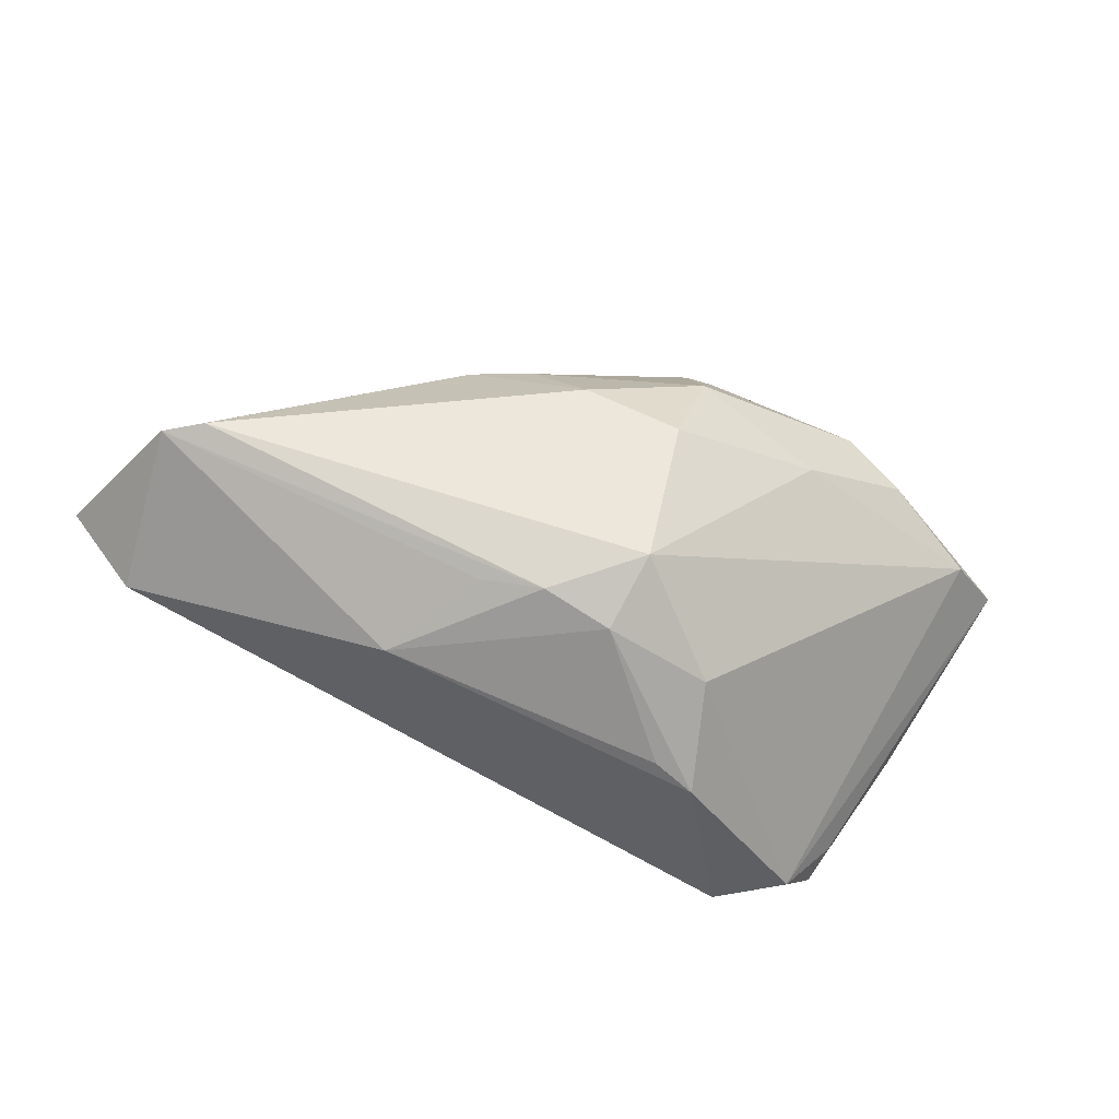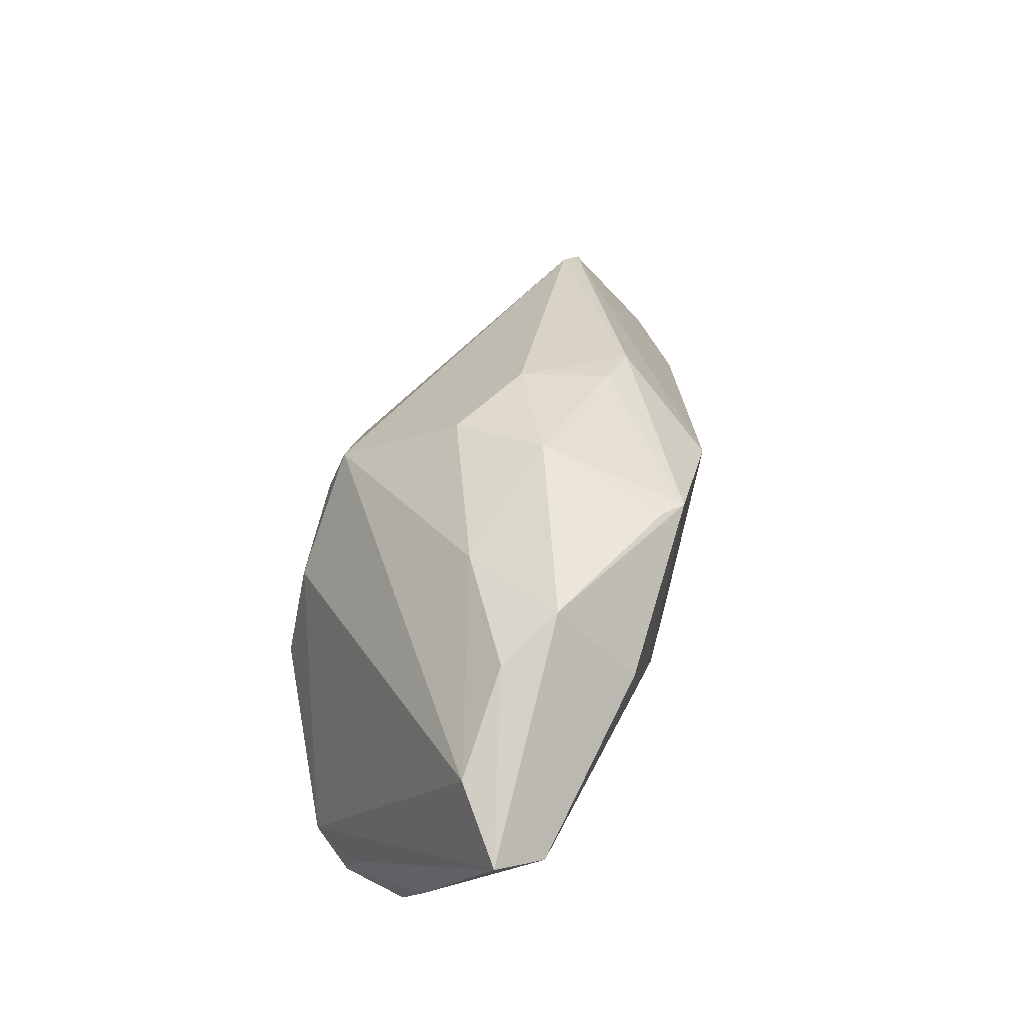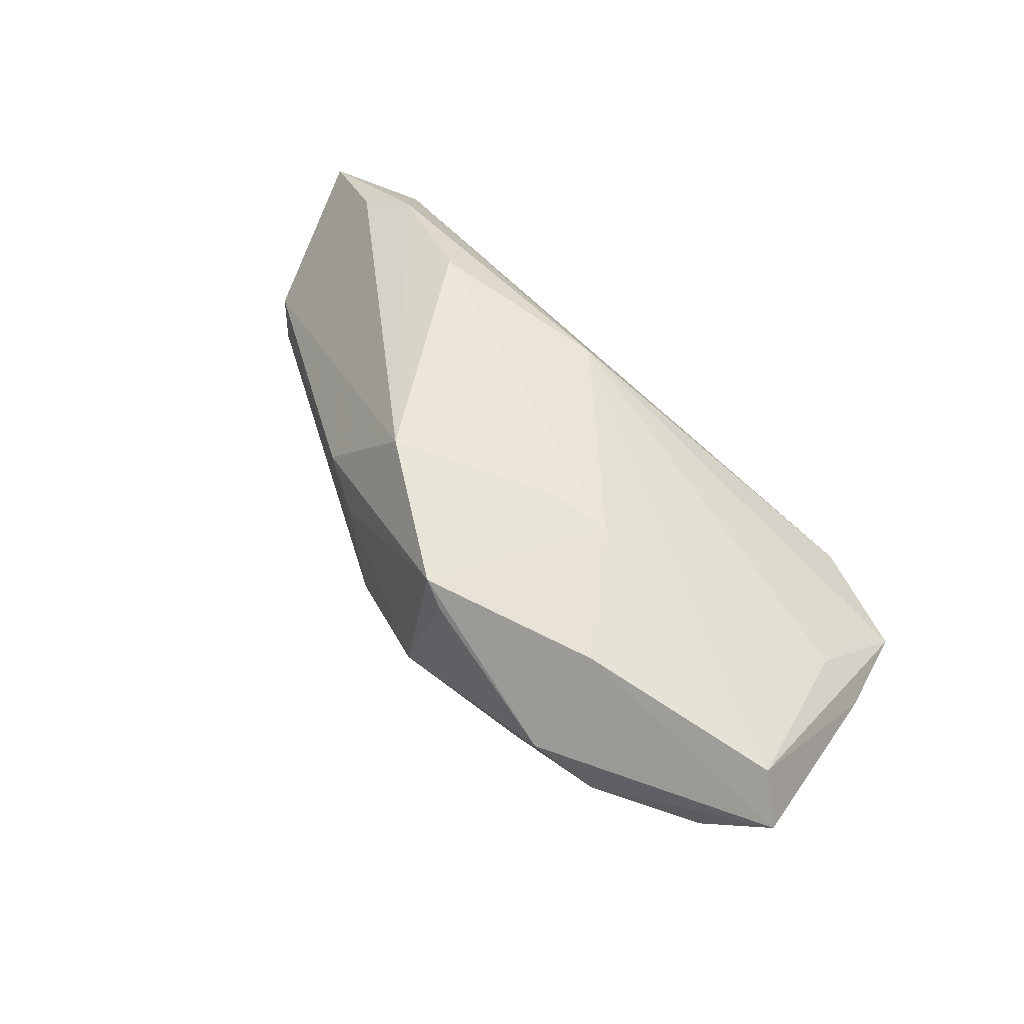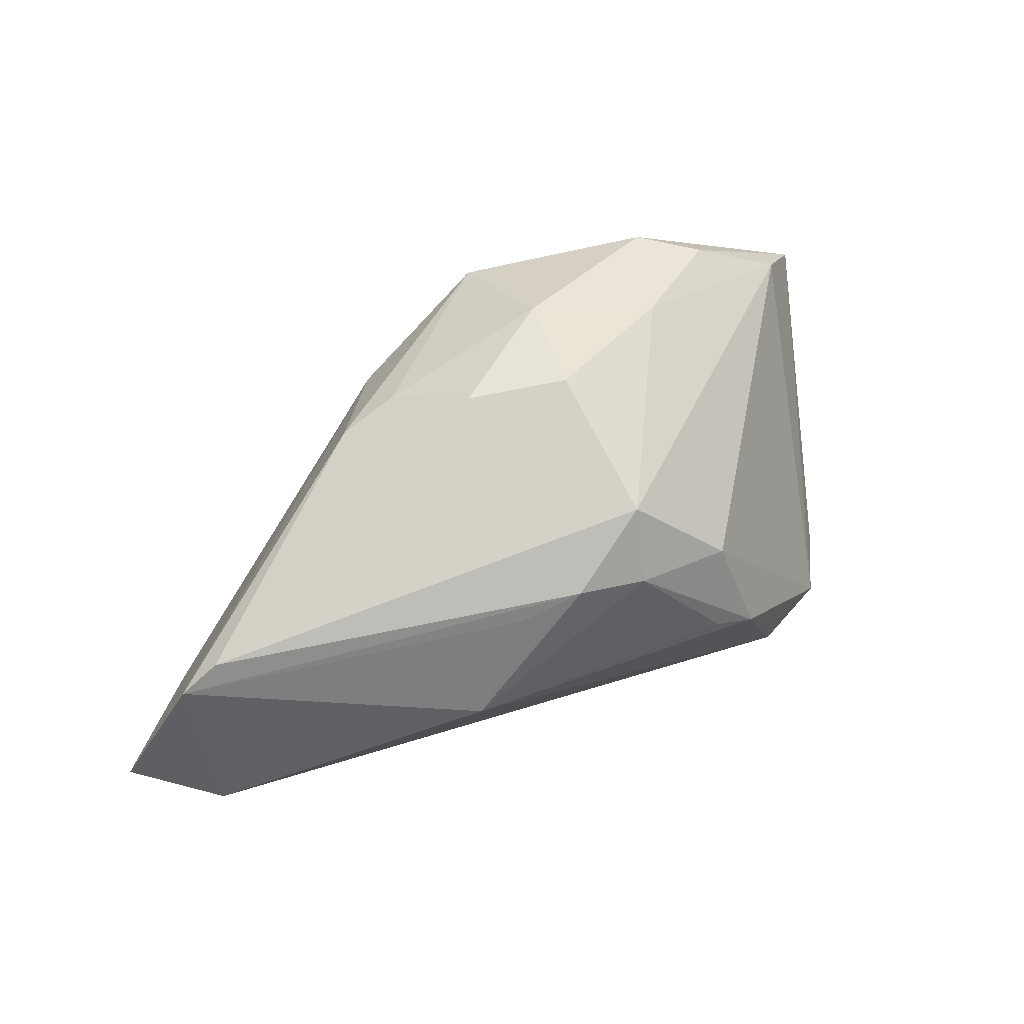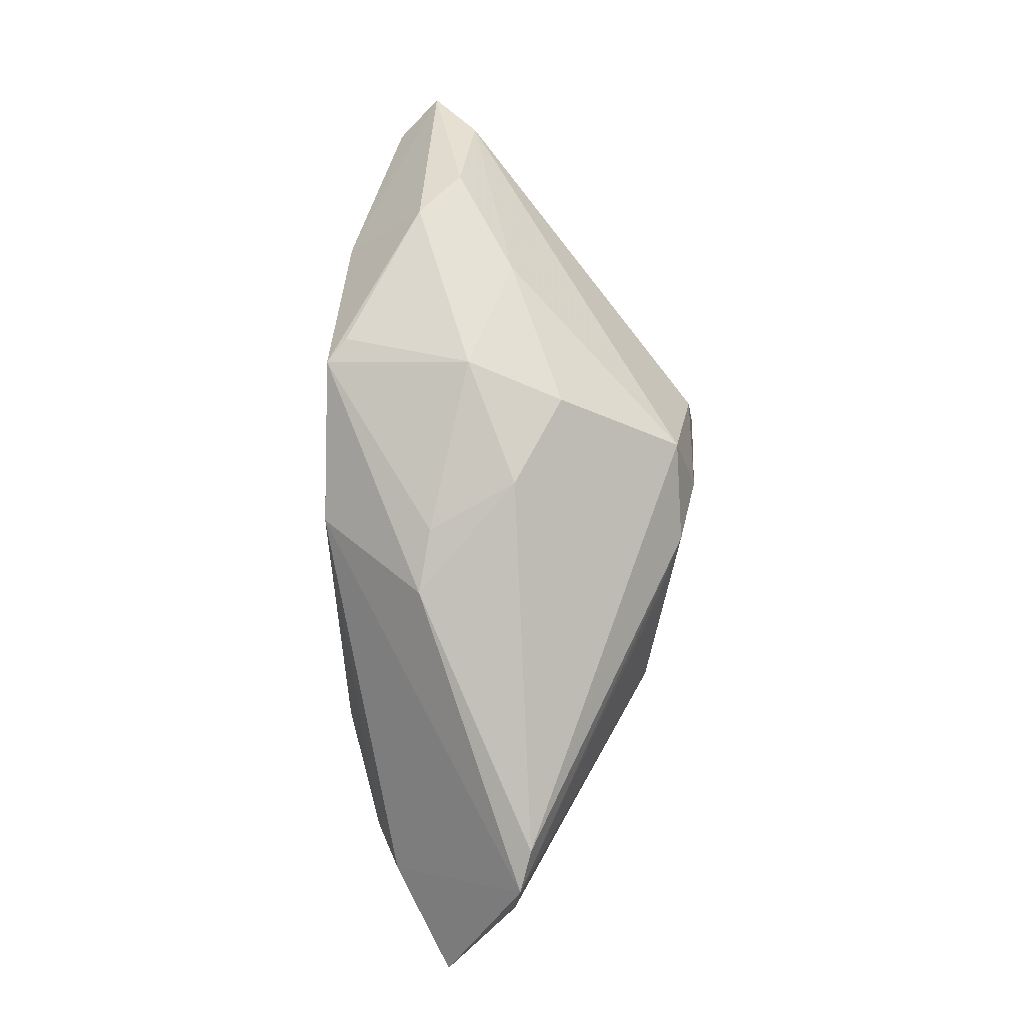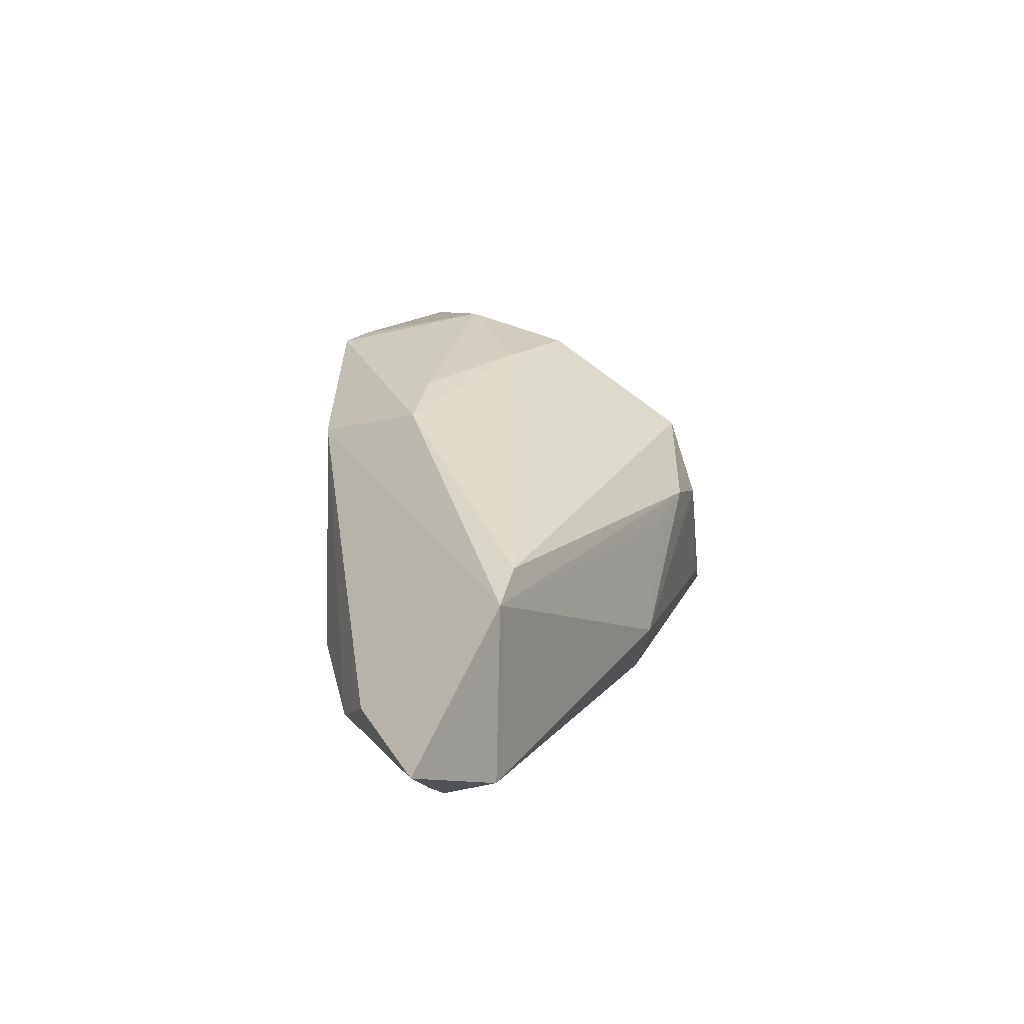
<metadata>
{"format":"obj","ext":"obj","renderer":"f3d","projection":"perspective","resolution":1024,"background":"white","views":[{"elev":-70.4,"azim":153.4,"up":"+Z"},{"elev":56.0,"azim":-72.5,"up":"+Y"},{"elev":62.5,"azim":-137.0,"up":"+Z"},{"elev":37.0,"azim":149.1,"up":"+Y"},{"elev":62.5,"azim":95.1,"up":"+Y"},{"elev":5.9,"azim":97.7,"up":"+Y"}]}
</metadata>
<code>
v -0.03494 -0.02381 -0.0004241
v -0.005409 0.01154 -0.02048
v 0.04922 -0.004783 -0.005405
v 0.04508 -0.00136 -0.006333
v -0.04783 -0.01858 0.0007315
v -0.01009 0.02321 0.02137
v -0.02237 0.02325 0.001969
v 0.03739 -0.01945 0.01415
v -0.04535 -0.007359 0.009733
v -0.04118 -0.02077 -0.01343
v -0.03525 0.0241 0.009848
v 0.02419 -0.01399 0.01918
v -0.0177 0.001335 -0.0222
v -0.01786 0.002929 0.02344
v 0.01587 -0.01258 -0.01912
v 0.00678 0.02065 -0.0009291
v 0.05473 -0.02236 0.003246
v 0.04594 -0.02606 0.001249
v 0.04545 -0.02487 -0.004433
v -0.004883 0.002619 -0.02337
v -0.004294 0.0223 -0.005639
v -0.04764 -0.01804 -0.000628
v -0.0278 0.01654 0.02344
v 0.002364 -0.0169 0.01765
v 0.003493 0.00323 -0.02206
v -0.009824 0.003753 0.02312
v -0.05473 0.01515 0.01523
v 0.04103 -0.02422 0.007213
v 0.04367 -0.01745 0.01089
v 0.01224 0.01723 0.008801
v -0.04516 -0.01429 0.004777
v -0.01705 -0.009607 -0.02337
v -0.02797 0.02606 0.01416
v -0.007176 0.02216 0.02344
v -0.04574 -0.01704 -0.006746
v -0.006529 0.02582 0.005875
v 0.01897 0.01358 0.009527
v -0.02234 -0.01103 -0.02344
v -0.03373 -0.02606 -0.01403
v -0.04519 -0.02142 -0.007923
v 0.008967 0.01113 0.02246
v 0.0103 0.0002157 -0.01984
v -0.05079 -0.00741 0.004982
v -0.05055 0.01189 0.01974
v 0.04626 -0.02542 0.002866
v -0.04732 0.01859 0.00919
f 3 17 19
f 39 19 18
f 18 19 17
f 15 19 39
f 39 38 15
f 3 19 15
f 4 37 3
f 16 37 4
f 44 23 27
f 39 18 1
f 41 37 34
f 3 37 41
f 2 13 46
f 46 7 2
f 20 13 2
f 38 13 20
f 34 37 30
f 30 37 16
f 34 30 36
f 36 30 16
f 9 44 5
f 27 35 43
f 43 44 27
f 5 44 43
f 10 38 39
f 10 13 38
f 10 35 27
f 27 46 10
f 10 46 13
f 29 17 3
f 3 41 29
f 34 23 14
f 23 44 14
f 5 1 24
f 12 14 24
f 44 9 24
f 24 14 44
f 32 15 38
f 38 20 32
f 32 20 15
f 2 4 25
f 25 20 2
f 15 20 25
f 25 4 3
f 34 36 6
f 21 36 16
f 21 4 2
f 16 4 21
f 2 7 21
f 7 36 21
f 33 36 7
f 33 6 36
f 27 23 33
f 33 23 34
f 34 6 33
f 40 43 35
f 35 10 40
f 40 10 39
f 39 1 40
f 40 1 5
f 8 41 12
f 8 29 41
f 12 24 8
f 17 29 8
f 12 41 26
f 26 14 12
f 26 41 34
f 34 14 26
f 31 9 5
f 5 24 31
f 31 24 9
f 3 15 42
f 42 25 3
f 15 25 42
f 7 46 11
f 11 33 7
f 11 46 27
f 27 33 11
f 5 43 22
f 22 40 5
f 43 40 22
f 28 8 24
f 28 1 18
f 28 24 1
f 17 8 28
f 45 18 17
f 17 28 45
f 45 28 18

</code>
